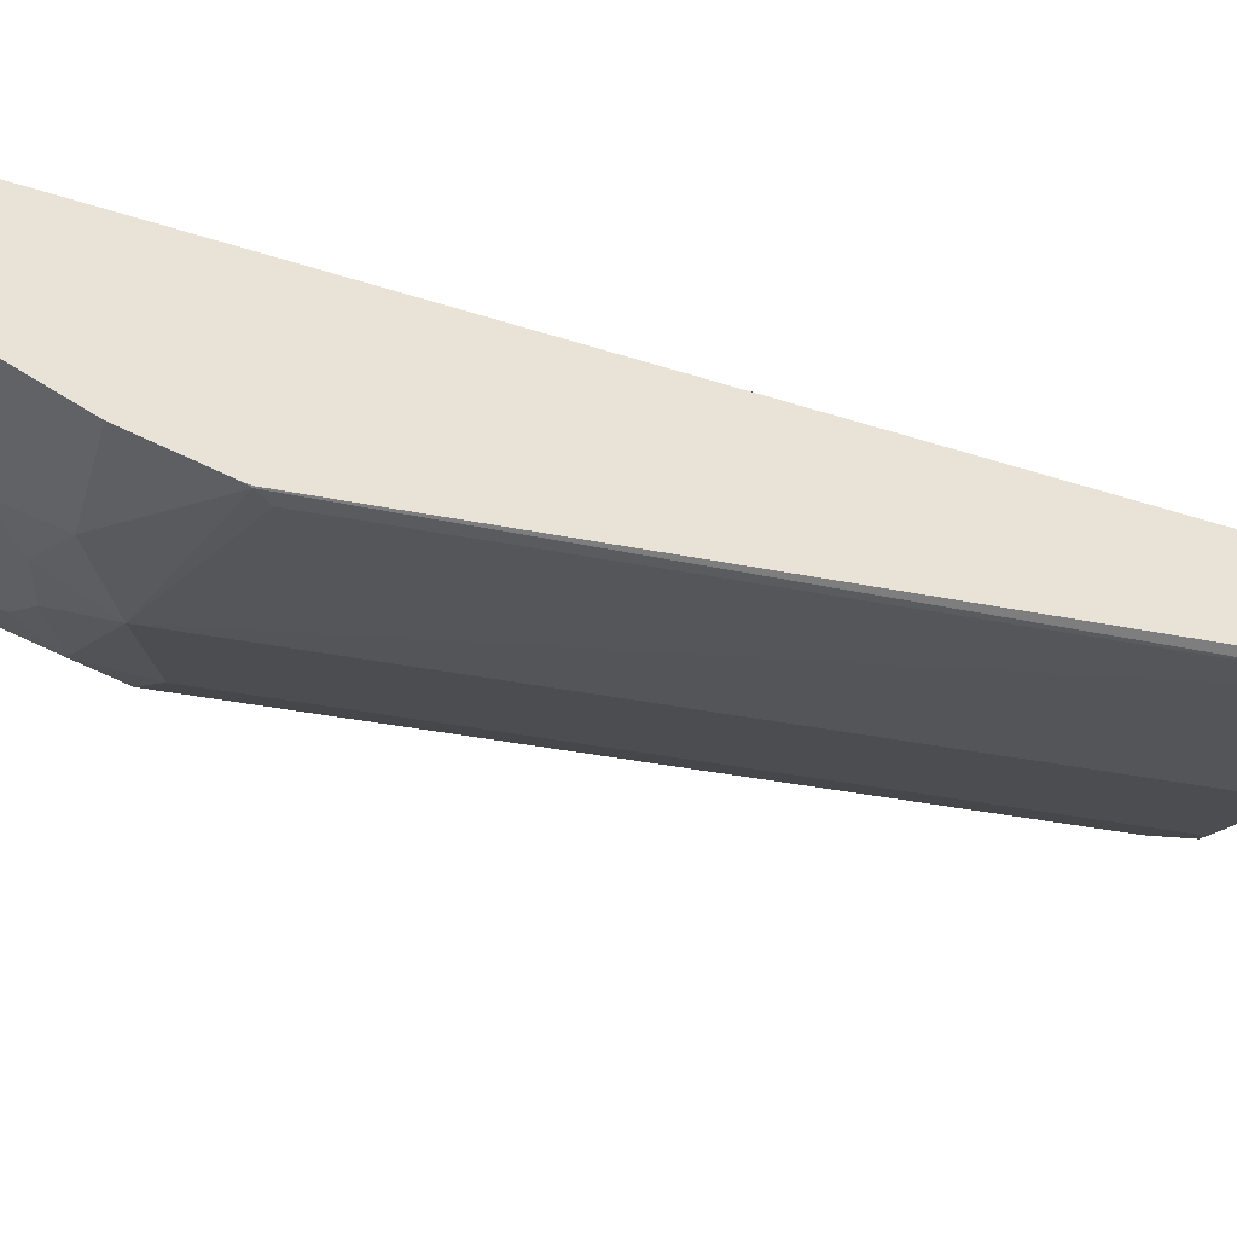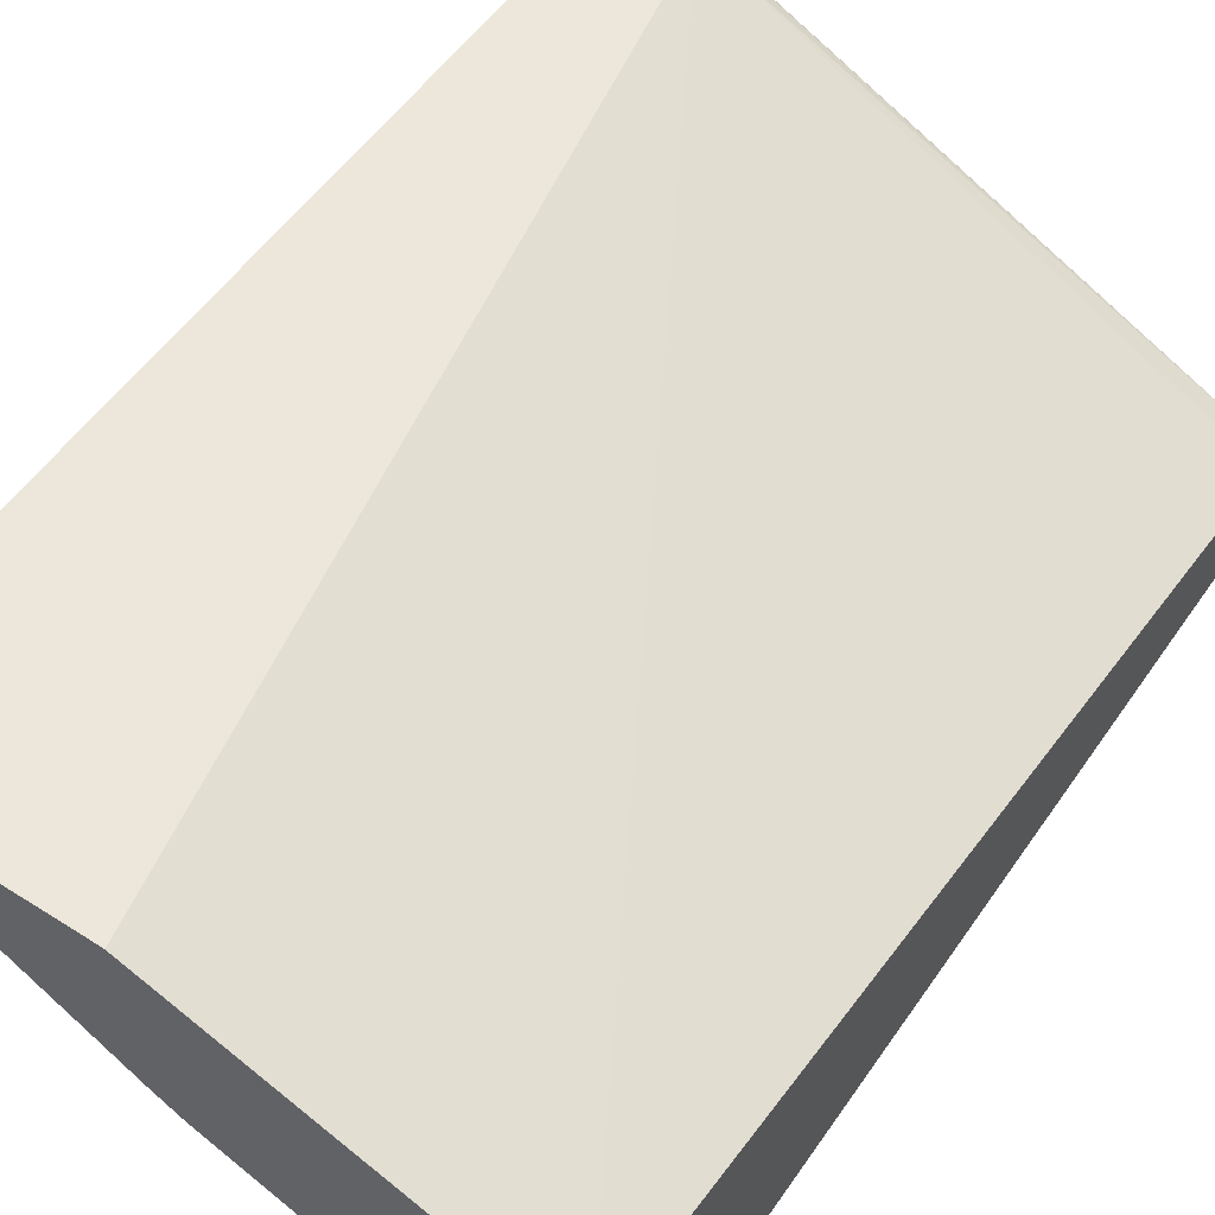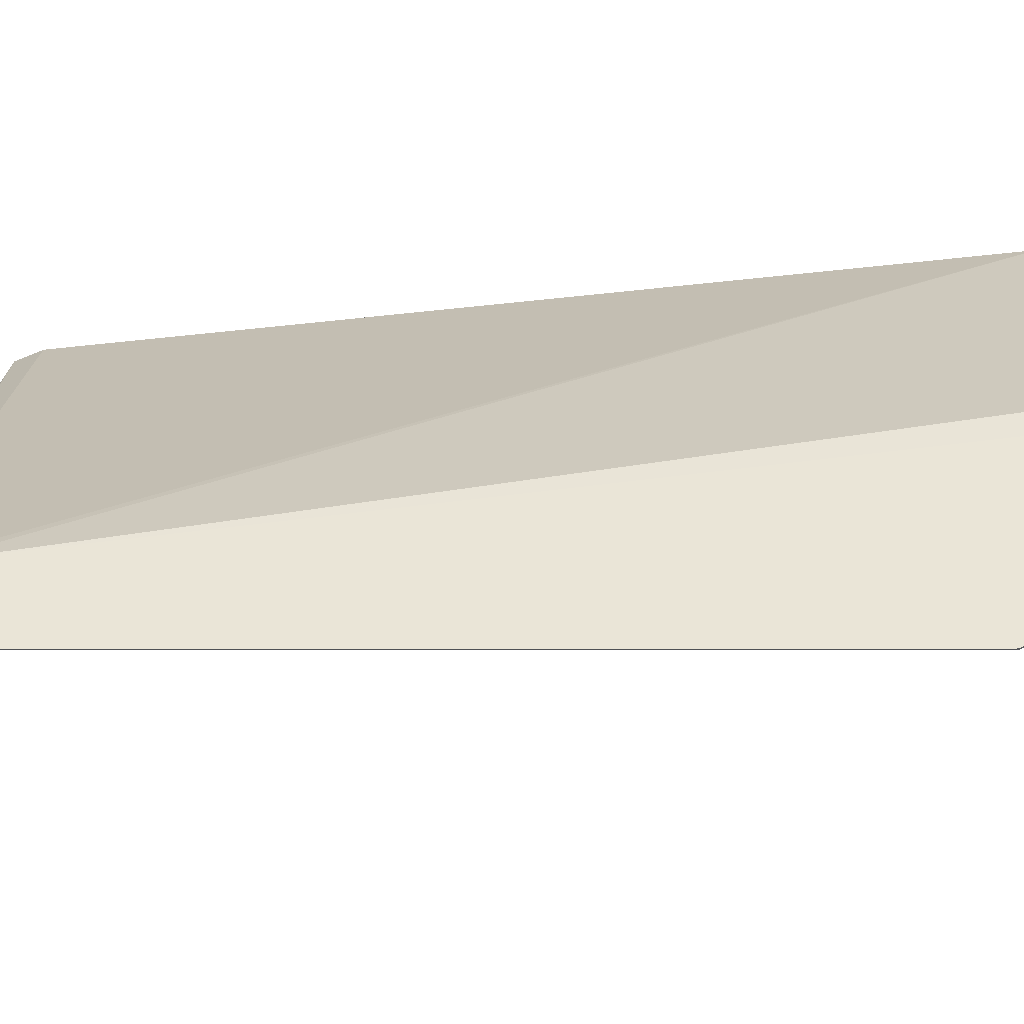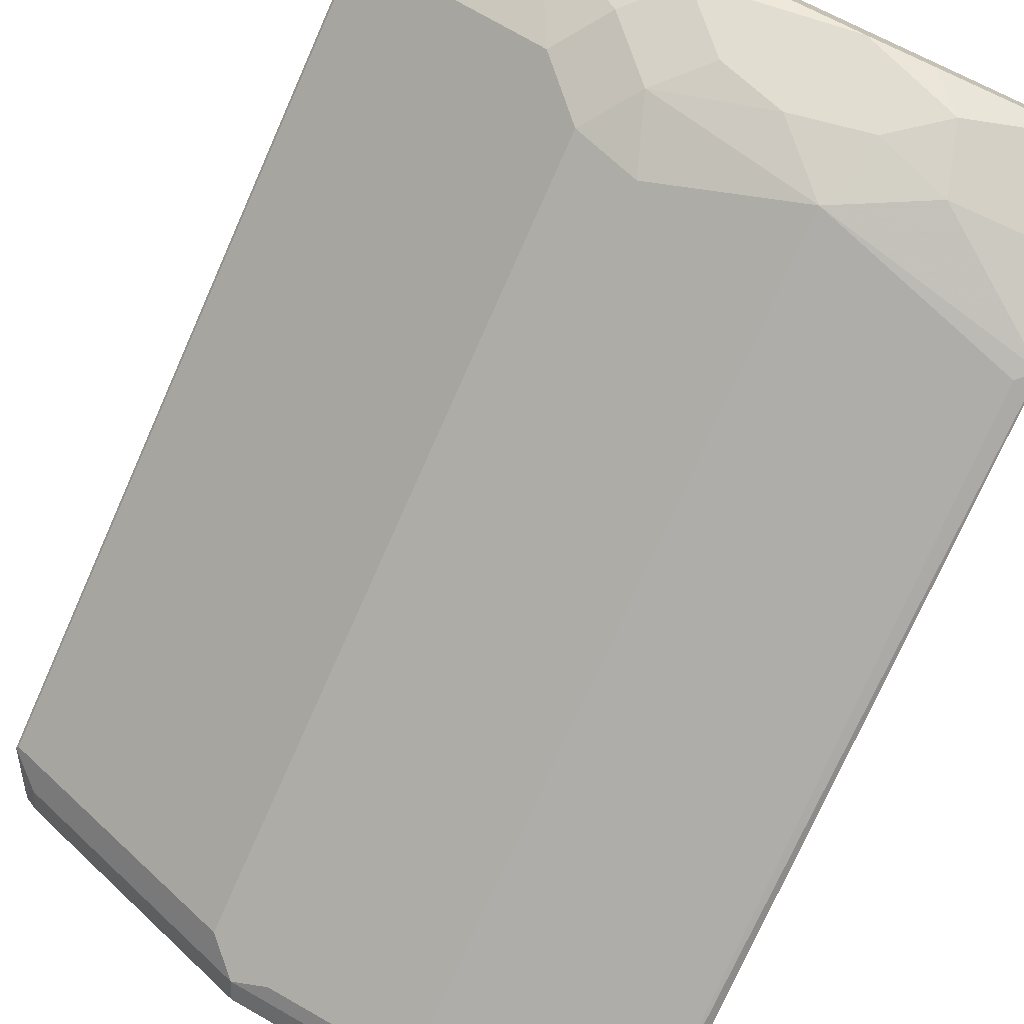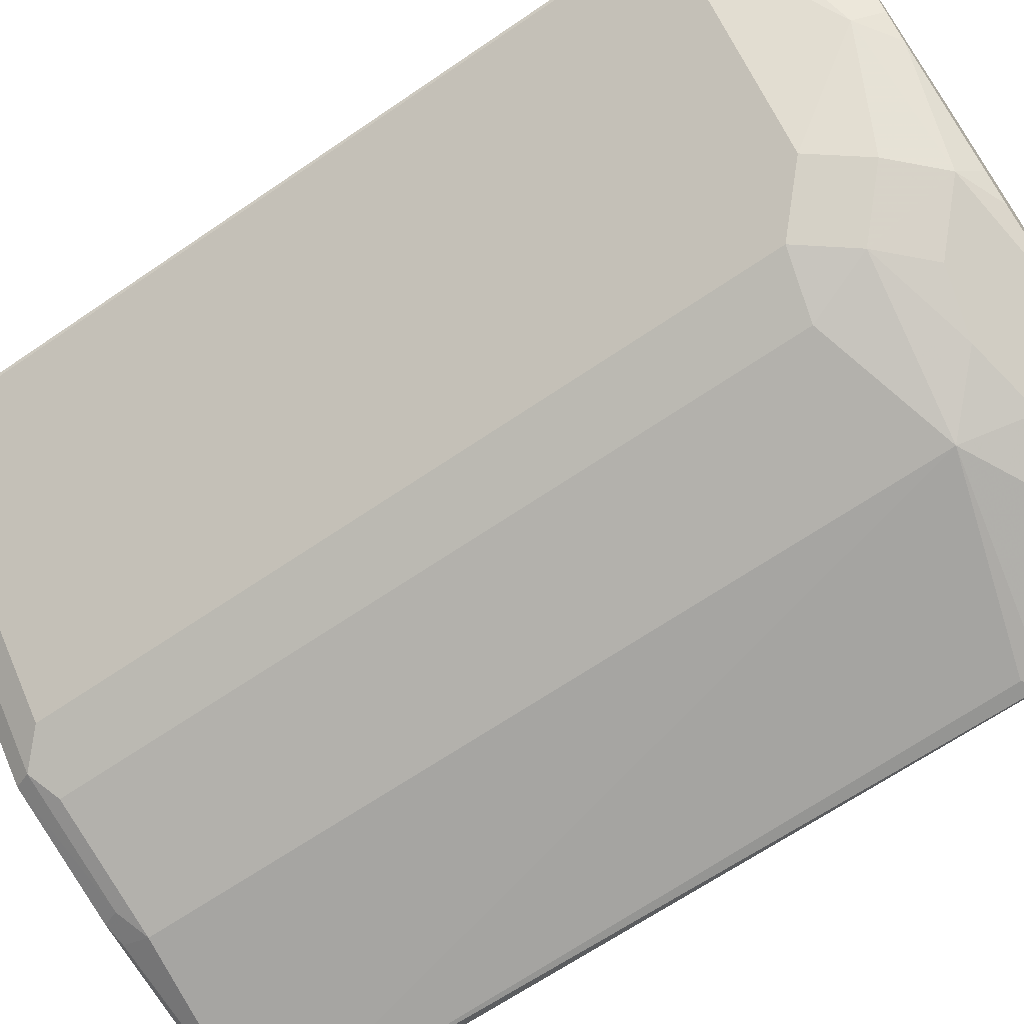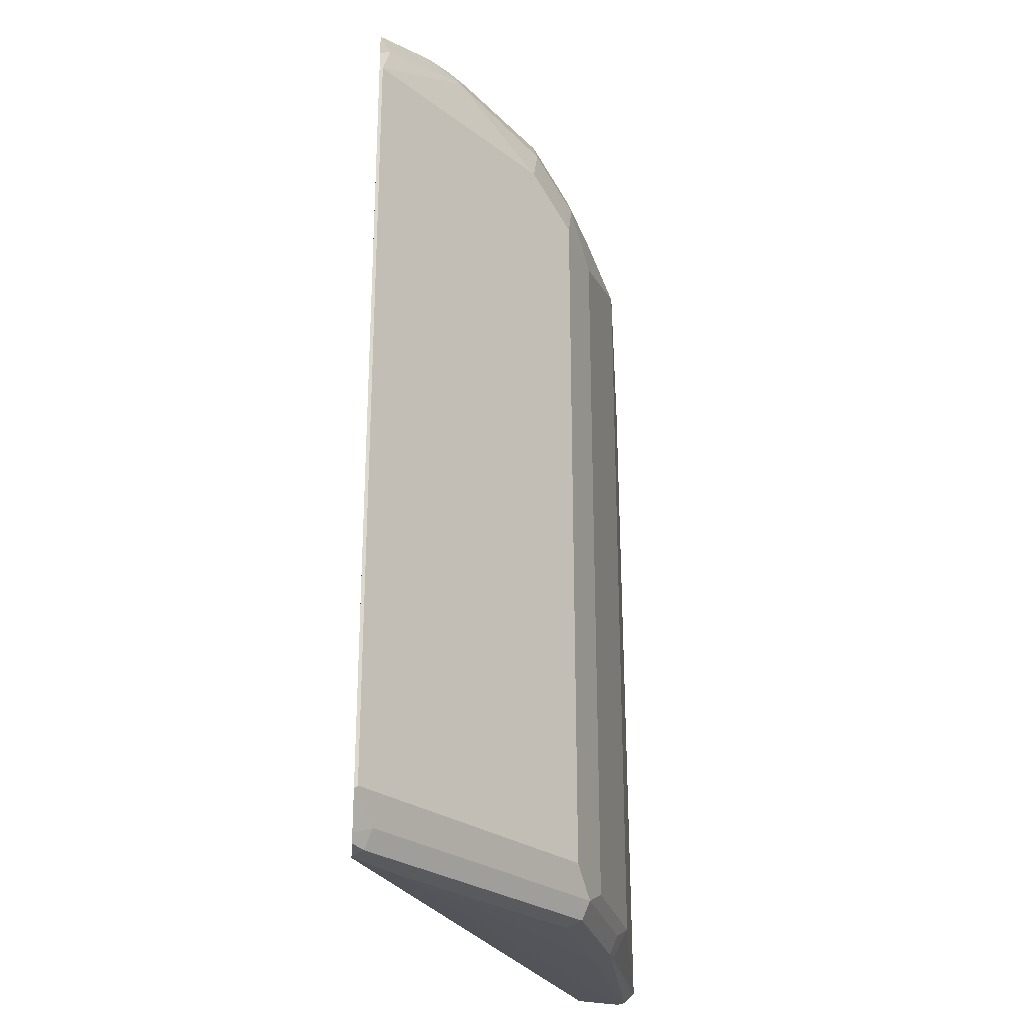
<metadata>
{"format":"obj","ext":"obj","renderer":"f3d","projection":"perspective","resolution":1024,"background":"white","views":[{"elev":-33.4,"azim":74.1,"up":"+Y"},{"elev":53.7,"azim":33.9,"up":"+Y"},{"elev":44.3,"azim":-90.0,"up":"+Y"},{"elev":-75.5,"azim":-24.0,"up":"+Y"},{"elev":-66.9,"azim":-55.6,"up":"+Y"},{"elev":-26.3,"azim":-94.6,"up":"+Z"}]}
</metadata>
<code>
v -0.2884 -0.2511 -0.4711
v -0.2877 -0.2525 -0.4697
v -0.288 -0.2511 -0.4695
v -0.2884 -0.2511 -0.7881
v -0.1996 -0.3406 -0.4874
v -0.2349 -0.3053 -0.4697
v -0.2349 -0.2877 -0.4345
v -0.273 -0.2554 -0.4492
v -0.2773 -0.2511 -0.4535
v -0.2864 -0.2511 -0.467
v -0.2877 -0.2525 -0.7868
v -0.2796 -0.2511 -0.8017
v -0.276 -0.2584 -0.7985
v -0.1761 -0.3523 -0.4933
v -0.185 -0.3435 -0.4668
v -0.1967 -0.3376 -0.4727
v -0.2172 -0.3229 -0.4697
v -0.1996 -0.3406 -0.7868
v -0.185 -0.3259 -0.4316
v -0.2202 -0.2907 -0.4237
v -0.2294 -0.2823 -0.4237
v -0.2378 -0.273 -0.4237
v -0.2026 -0.3259 -0.4492
v -0.2515 -0.2515 -0.4237
v -0.2515 -0.2511 -0.4237
v -0.2773 -0.2511 -0.8048
v -0.273 -0.2554 -0.8059
v -0.2554 -0.273 -0.8059
v -0.185 -0.3435 -0.8059
v -0.2231 -0.3112 -0.7985
v -0.1233 -0.3699 -0.4756
v -0.1761 -0.3523 -0.7927
v -0.1439 -0.3552 -0.4551
v -0.1673 -0.3435 -0.4492
v -0.1879 -0.3464 -0.7985
v -0.1615 -0.3376 -0.4374
v -0.1282 -0.3396 -0.4237
v -0.1658 -0.3243 -0.4237
v -0.1771 -0.318 -0.4237
v -0.1986 -0.3043 -0.4237
v -0.1929 -0.2511 -0.4237
v -0.2687 -0.2511 -0.8069
v -0.2495 -0.2672 -0.8074
v -0.2319 -0.2848 -0.8074
v -0.1791 -0.3376 -0.8074
v -0.1321 -0.3611 -0.8059
v -0.1351 -0.364 -0.7985
v -0.04698 -0.3817 -0.4991
v -0.04111 -0.3817 -0.4933
v -0.0881 -0.3699 -0.458
v -0.1145 -0.3611 -0.4492
v -0.1233 -0.3699 -0.7927
v -0.04405 -0.3831 -0.8015
v -0.1086 -0.3552 -0.4374
v -0.09397 -0.3582 -0.4345
v -0.1048 -0.344 -0.4237
v -0.1809 -0.2513 -0.4237
v -0.2531 -0.2511 -0.7881
v -0.2668 -0.2511 -0.8069
v -0.04058 -0.3761 -0.8059
v -0.1263 -0.3552 -0.8074
v -0.04405 -0.3787 -0.8059
v -0.1233 -0.364 -0.8044
v -0.04058 -0.3814 -0.4933
v -0.04058 -0.3806 -0.4901
v -0.04058 -0.3699 -0.458
v -0.04058 -0.3672 -0.4527
v -0.08223 -0.364 -0.4463
v -0.04405 -0.3787 -0.4844
v -0.04058 -0.3788 -0.8032
v -0.04058 -0.3814 -0.7927
v -0.04058 -0.3576 -0.4335
v -0.05334 -0.3528 -0.4237
v -0.04058 -0.3042 -0.4237
v -0.2563 -0.2511 -0.8006
v -0.264 -0.2511 -0.8057
v -0.04058 -0.3582 -0.8044
v -0.04058 -0.3594 -0.8045
v -0.04058 -0.3787 -0.4844
v -0.04058 -0.3528 -0.4237
v -0.04058 -0.3523 -0.7927
f 43 60 61
f 37 55 56
f 41 57 58
f 33 37 36
f 42 59 43
f 43 59 60
f 37 54 55
f 43 61 45
f 46 63 47
f 46 61 62
f 46 62 53
f 46 53 63
f 47 63 52
f 48 53 49
f 33 54 37
f 49 64 65
f 43 45 44
f 33 55 54
f 29 61 46
f 32 47 52
f 49 65 50
f 27 44 28
f 28 44 45
f 28 45 29
f 29 45 61
f 29 46 47
f 29 47 35
f 33 51 55
f 29 35 30
f 31 49 50
f 27 43 44
f 31 50 51
f 31 51 33
f 31 52 53
f 31 53 48
f 32 35 47
f 31 48 49
f 49 53 64
f 60 66 79
f 50 67 68
f 60 81 74
f 60 74 80
f 60 80 72
f 60 72 67
f 60 67 66
f 60 79 65
f 60 65 64
f 60 77 81
f 60 64 71
f 65 79 69
f 67 72 68
f 72 80 73
f 74 81 75
f 75 81 77
f 75 77 76
f 27 42 43
f 60 71 70
f 60 78 77
f 60 62 61
f 60 70 62
f 50 68 55
f 50 55 51
f 50 65 69
f 50 69 79
f 50 79 66
f 52 63 53
f 53 62 70
f 53 70 71
f 53 71 64
f 55 72 73
f 55 73 56
f 55 68 72
f 57 74 58
f 58 74 75
f 59 76 77
f 59 77 78
f 59 78 60
f 50 66 67
f 26 42 27
f 4 12 13
f 20 24 22
f 2 10 3
f 2 11 18
f 2 18 5
f 4 13 11
f 5 14 15
f 5 15 16
f 5 16 17
f 2 9 10
f 5 17 6
f 5 32 14
f 6 17 7
f 7 19 20
f 7 20 21
f 7 21 22
f 7 22 8
f 7 17 23
f 5 18 32
f 7 23 19
f 2 8 9
f 2 5 6
f 20 22 21
f 1 2 3
f 1 3 10
f 1 10 9
f 1 9 25
f 1 25 41
f 1 41 58
f 2 6 7
f 1 58 75
f 1 76 59
f 1 59 42
f 1 42 26
f 1 26 12
f 1 12 4
f 1 4 11
f 1 11 2
f 1 75 76
f 8 22 24
f 2 7 8
f 9 24 25
f 19 38 39
f 19 39 40
f 19 40 20
f 19 34 33
f 19 33 36
f 20 40 39
f 20 38 37
f 19 37 38
f 20 37 56
f 20 73 80
f 20 80 74
f 20 74 57
f 20 57 41
f 20 41 25
f 8 24 9
f 20 25 24
f 20 56 73
f 19 36 37
f 20 39 38
f 13 30 18
f 13 26 27
f 13 27 28
f 13 28 29
f 13 29 30
f 14 31 15
f 14 32 52
f 18 35 32
f 11 13 18
f 14 52 31
f 15 33 34
f 15 34 19
f 15 19 23
f 15 23 16
f 16 23 17
f 18 30 35
f 15 31 33
f 12 26 13

</code>
